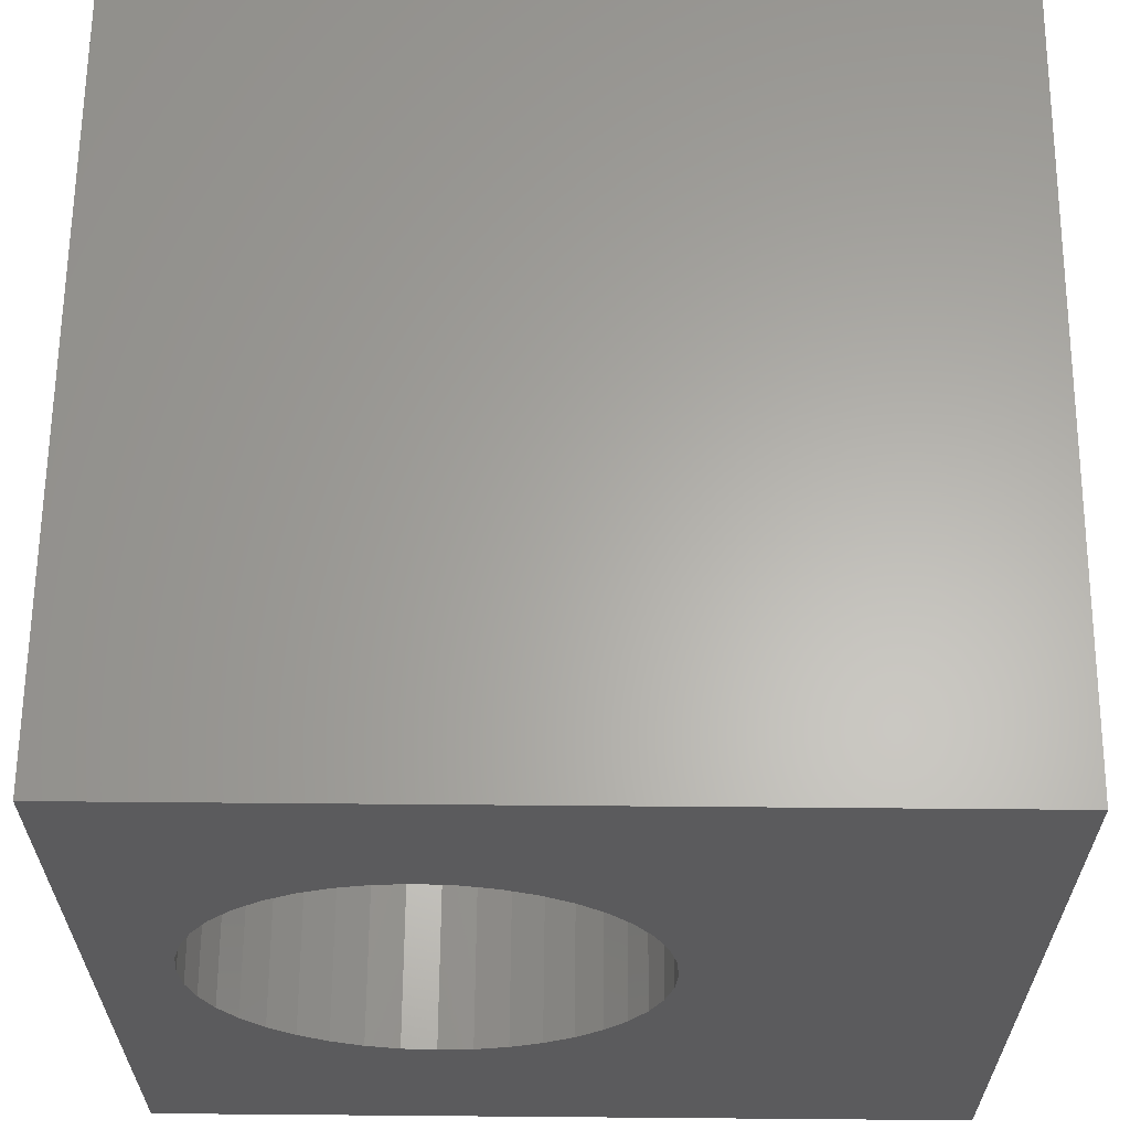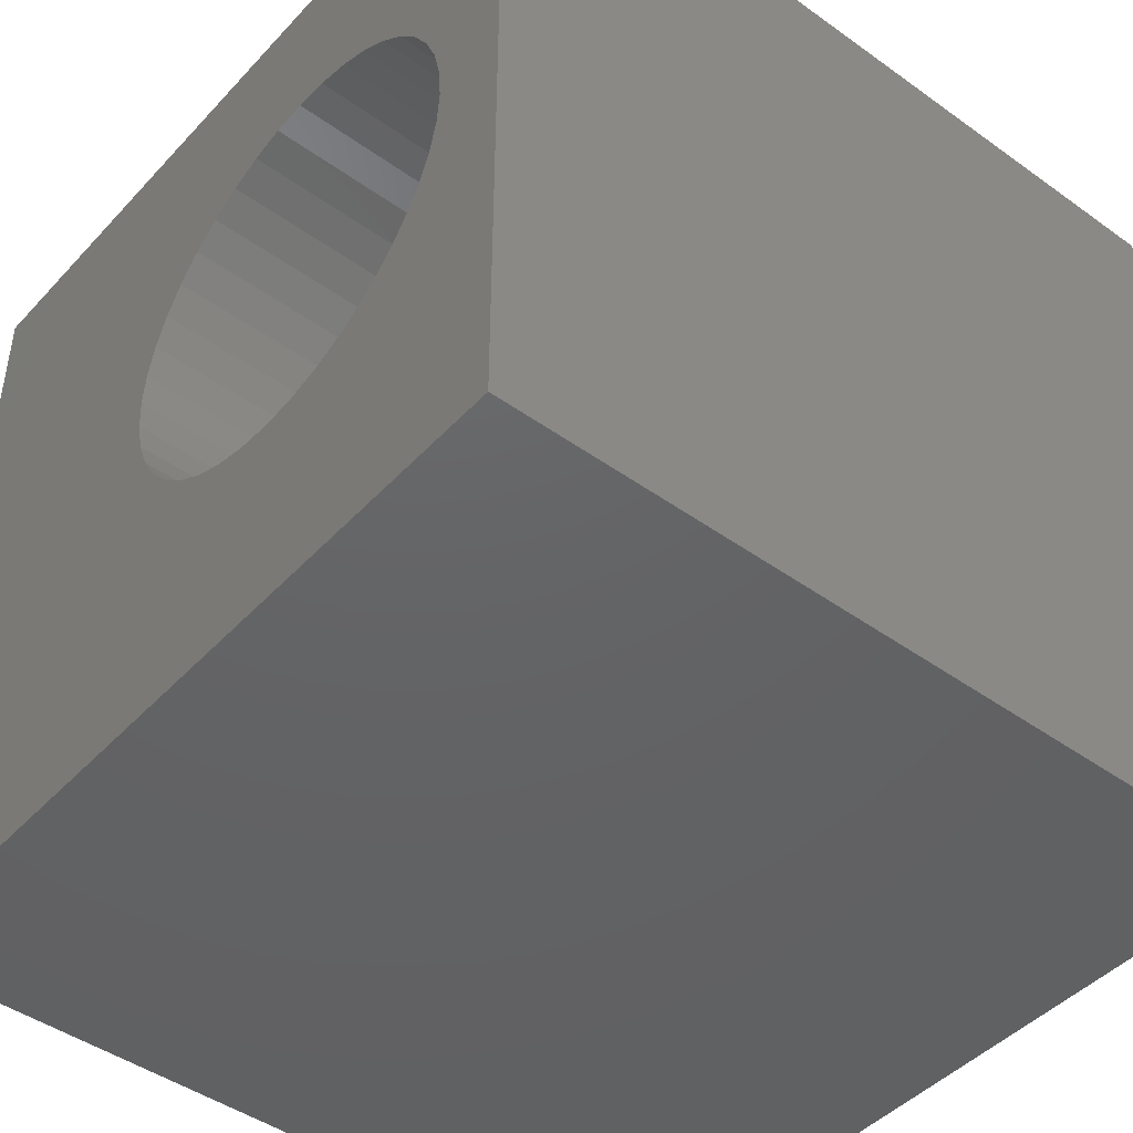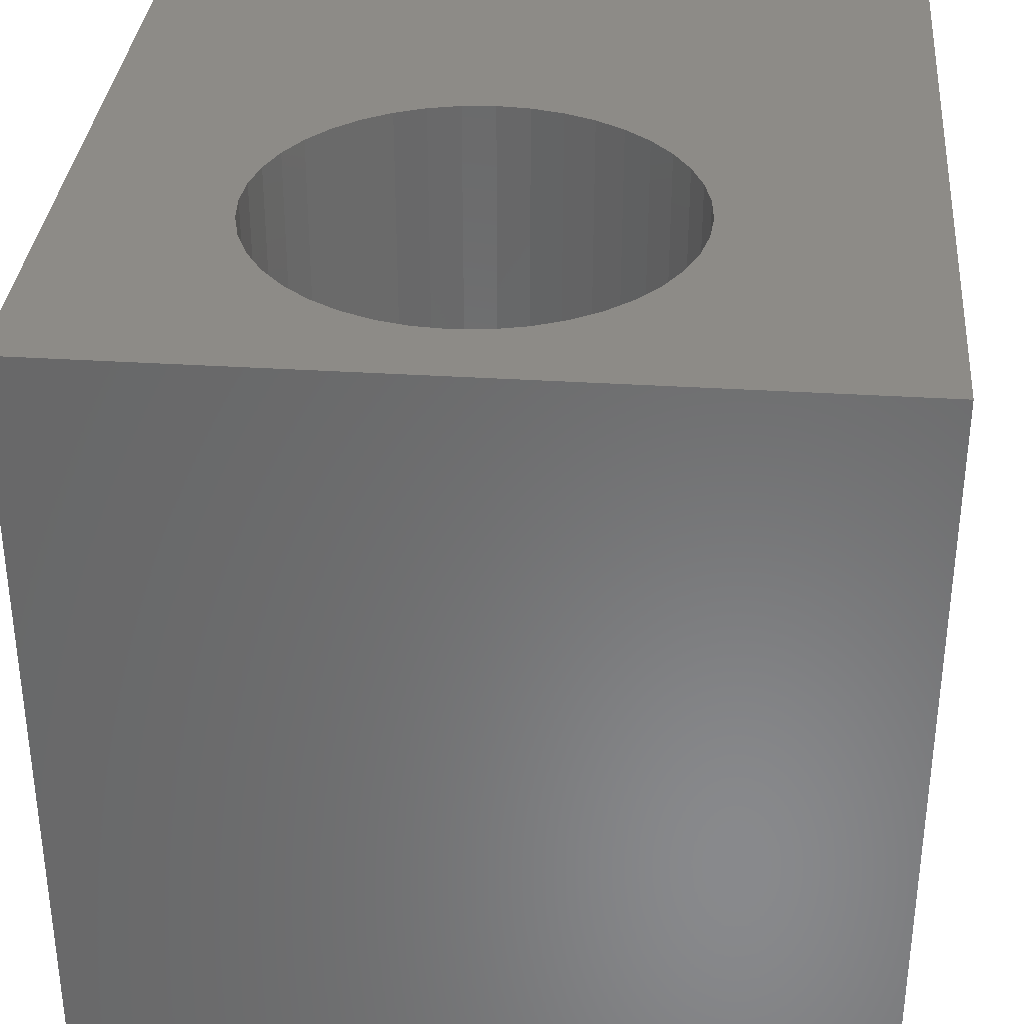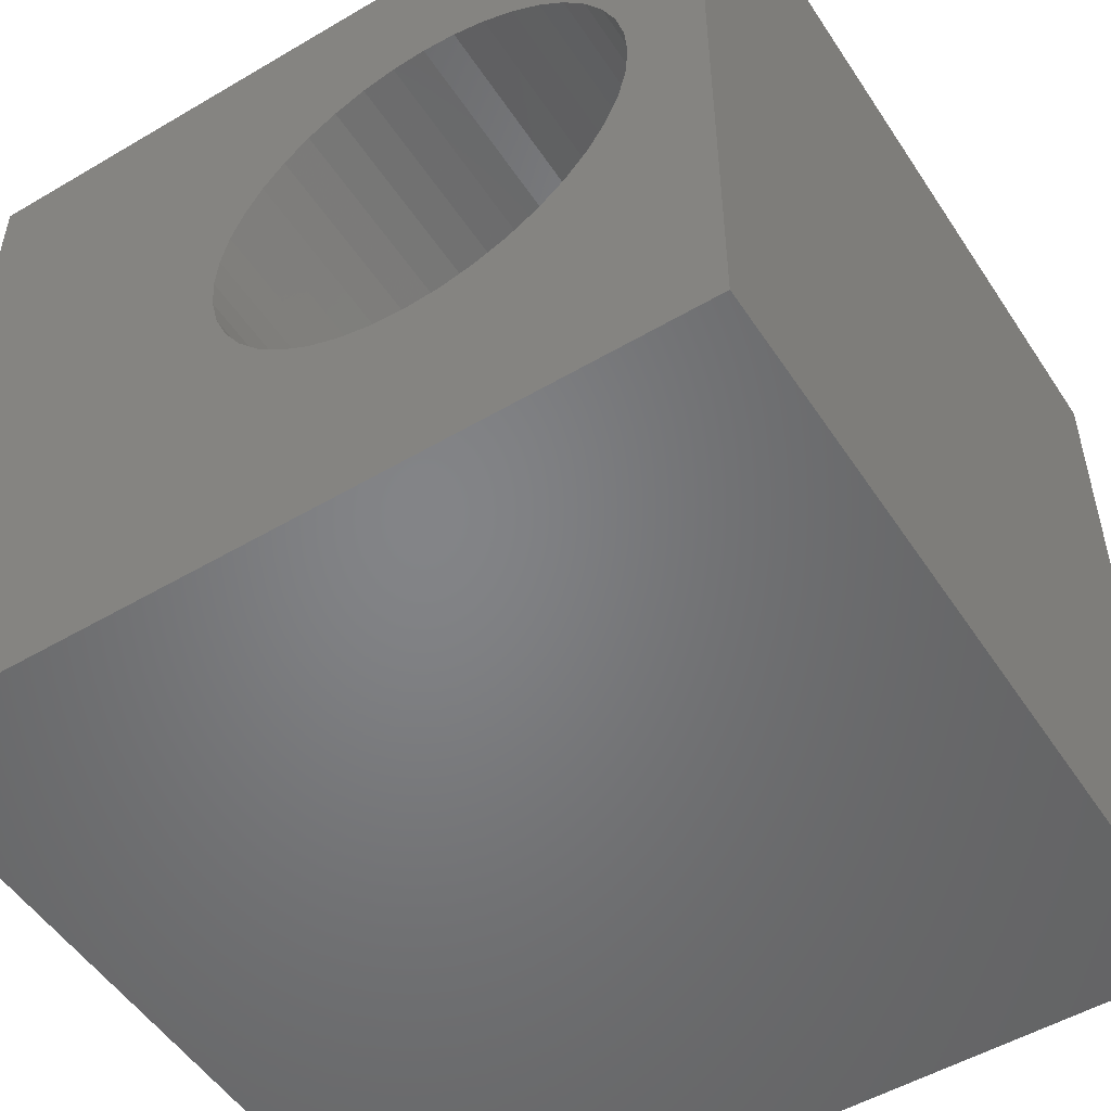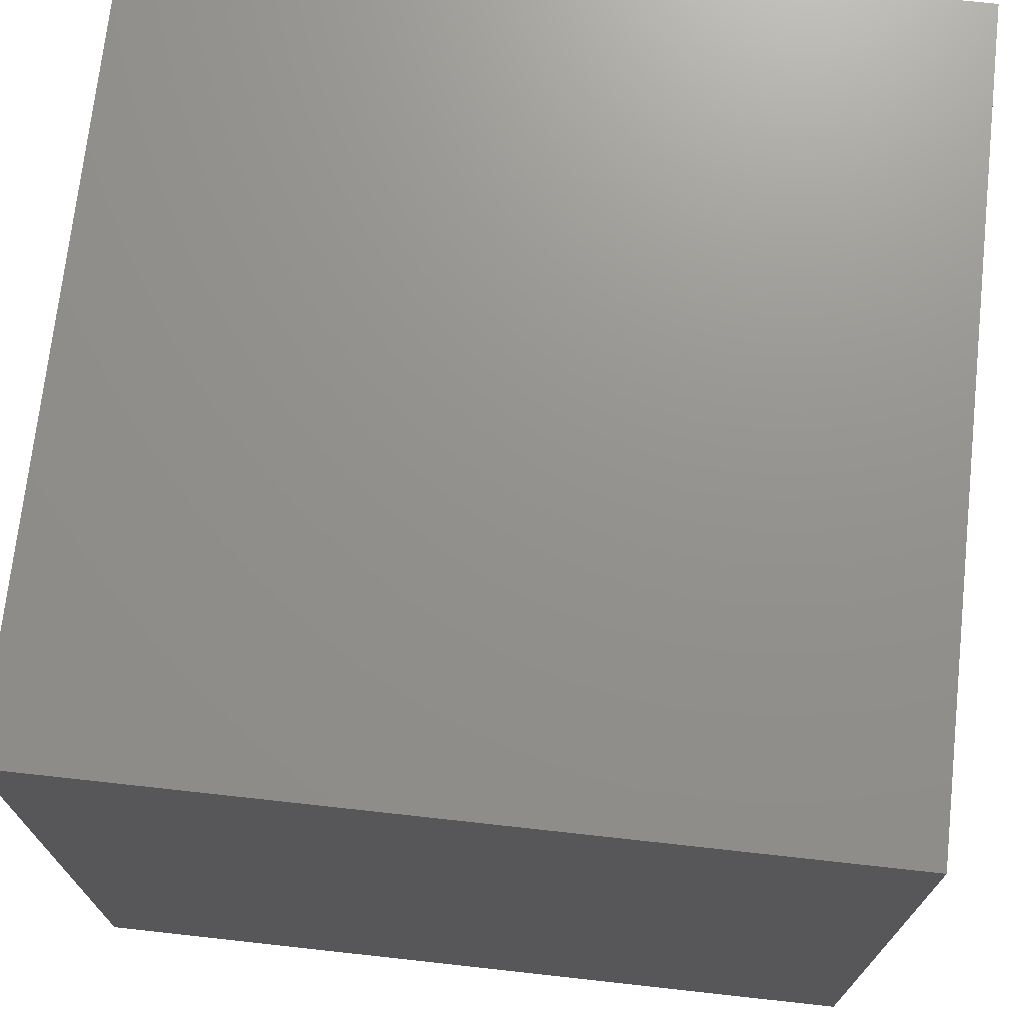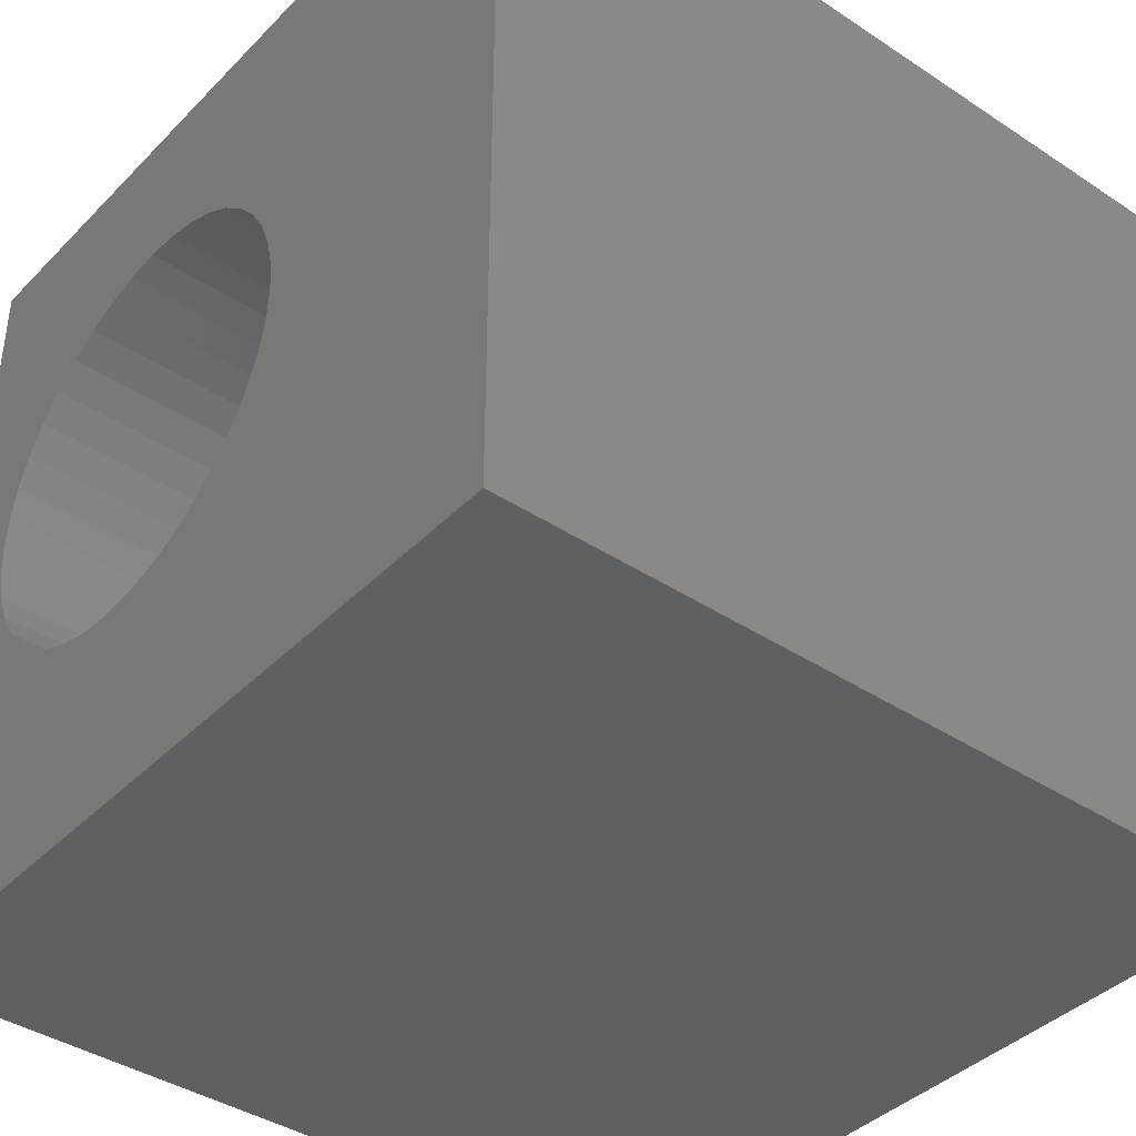
<metadata>
{"format":"stl","ext":"stl","renderer":"f3d","projection":"perspective","resolution":1024,"background":"white","views":[{"elev":63.1,"azim":0.5,"up":"+Y"},{"elev":-45.3,"azim":-129.6,"up":"+Y"},{"elev":34.1,"azim":-85.1,"up":"+Z"},{"elev":-51.8,"azim":-147.5,"up":"+Y"},{"elev":71.8,"azim":96.3,"up":"+Y"},{"elev":-39.9,"azim":50.8,"up":"+Y"}]}
</metadata>
<code>
# stl→obj: 88 verts, 176 faces
v 0 10 10
v 0 10 0
v 0 0 10
v 0 0 0
v 5.957 6.5 10
v 6.117 6.115 10
v 10 10 10
v 3.174 2.67 10
v 2.769 2.768 10
v 4.006 7.918 10
v 3.59 7.951 10
v 4.411 7.821 10
v 4.796 7.661 10
v 5.151 7.444 10
v 5.468 7.173 10
v 5.739 6.856 10
v 6.214 5.71 10
v 6.247 5.294 10
v 10 0 10
v 6.214 4.879 10
v 6.117 4.473 10
v 5.957 4.088 10
v 5.739 3.733 10
v 5.468 3.416 10
v 5.151 3.145 10
v 4.796 2.927 10
v 4.411 2.768 10
v 4.006 2.67 10
v 3.59 2.638 10
v 2.384 7.661 10
v 2.028 7.444 10
v 1.711 7.173 10
v 2.769 7.821 10
v 3.174 7.918 10
v 2.384 2.927 10
v 2.028 3.145 10
v 1.711 3.416 10
v 1.441 3.733 10
v 1.223 4.088 10
v 1.063 4.473 10
v 0.9659 4.879 10
v 0.9332 5.294 10
v 0.9659 5.71 10
v 1.063 6.115 10
v 1.223 6.5 10
v 1.441 6.856 10
v 10 10 0
v 10 0 0
v 4.411 2.768 0
v 4.796 2.927 0
v 4.006 7.918 0
v 3.59 7.951 0
v 3.174 7.918 0
v 2.769 2.768 0
v 2.384 2.927 0
v 2.028 3.145 0
v 5.739 3.733 0
v 5.957 4.088 0
v 2.769 7.821 0
v 2.384 7.661 0
v 2.028 7.444 0
v 0.9332 5.294 0
v 3.174 2.67 0
v 3.59 2.638 0
v 4.006 2.67 0
v 5.151 3.145 0
v 5.468 3.416 0
v 6.214 5.71 0
v 6.117 6.115 0
v 5.468 7.173 0
v 5.151 7.444 0
v 1.711 7.173 0
v 1.441 6.856 0
v 1.223 6.5 0
v 0.9659 4.879 0
v 1.063 4.473 0
v 1.223 4.088 0
v 6.117 4.473 0
v 6.214 4.879 0
v 6.247 5.294 0
v 5.957 6.5 0
v 5.739 6.856 0
v 1.063 6.115 0
v 0.9659 5.71 0
v 4.796 7.661 0
v 4.411 7.821 0
v 1.441 3.733 0
v 1.711 3.416 0
f 1 2 3
f 3 2 4
f 5 6 7
f 8 9 3
f 10 7 11
f 11 7 1
f 10 12 7
f 7 12 13
f 7 13 14
f 14 15 7
f 7 15 16
f 7 16 5
f 6 17 7
f 7 17 18
f 7 18 19
f 19 18 20
f 20 21 19
f 19 21 22
f 19 22 23
f 23 24 19
f 19 24 25
f 19 25 26
f 26 27 19
f 19 27 28
f 19 28 3
f 3 28 29
f 3 29 8
f 30 1 31
f 31 1 32
f 30 33 1
f 1 33 34
f 1 34 11
f 9 35 3
f 3 35 36
f 3 36 37
f 37 38 3
f 3 38 39
f 3 39 40
f 40 41 3
f 3 41 42
f 3 42 1
f 1 42 43
f 1 43 44
f 44 45 1
f 1 45 46
f 1 46 32
f 47 7 48
f 48 7 19
f 49 50 48
f 47 51 2
f 2 51 52
f 2 52 53
f 54 4 55
f 55 4 56
f 48 57 58
f 53 59 2
f 2 59 60
f 2 60 61
f 4 2 62
f 54 63 4
f 4 63 64
f 4 64 48
f 48 64 65
f 48 65 49
f 50 66 48
f 48 66 67
f 48 67 57
f 68 69 47
f 47 70 71
f 61 72 2
f 2 72 73
f 2 73 74
f 62 75 4
f 4 75 76
f 4 76 77
f 58 78 48
f 48 78 79
f 48 79 47
f 47 79 80
f 47 80 68
f 69 81 47
f 47 81 82
f 47 82 70
f 74 83 2
f 2 83 84
f 2 84 62
f 71 85 47
f 47 85 86
f 47 86 51
f 77 87 4
f 4 87 88
f 4 88 56
f 7 47 1
f 1 47 2
f 48 19 4
f 4 19 3
f 79 18 80
f 80 18 17
f 80 17 68
f 68 17 6
f 68 6 69
f 69 6 5
f 69 5 81
f 81 5 16
f 81 16 82
f 82 16 15
f 82 15 70
f 70 15 14
f 70 14 71
f 71 14 13
f 71 13 85
f 85 13 12
f 85 12 86
f 86 12 10
f 86 10 51
f 51 10 11
f 51 11 52
f 52 11 34
f 52 34 53
f 53 34 33
f 53 33 59
f 59 33 30
f 59 30 60
f 60 30 31
f 60 31 61
f 61 31 32
f 61 32 72
f 72 32 46
f 72 46 73
f 73 46 45
f 73 45 74
f 74 45 44
f 74 44 83
f 83 44 43
f 83 43 84
f 84 43 42
f 84 42 62
f 62 42 41
f 62 41 75
f 75 41 40
f 75 40 76
f 76 40 39
f 76 39 77
f 77 39 38
f 77 38 87
f 87 38 37
f 87 37 88
f 88 37 36
f 88 36 56
f 56 36 35
f 56 35 55
f 55 35 9
f 55 9 54
f 54 9 8
f 54 8 63
f 63 8 29
f 63 29 64
f 64 29 28
f 64 28 65
f 65 28 27
f 65 27 49
f 49 27 26
f 49 26 50
f 50 26 25
f 50 25 66
f 66 25 24
f 66 24 67
f 67 24 23
f 67 23 57
f 57 23 22
f 57 22 58
f 58 22 21
f 58 21 78
f 78 21 20
f 78 20 79
f 79 20 18

</code>
